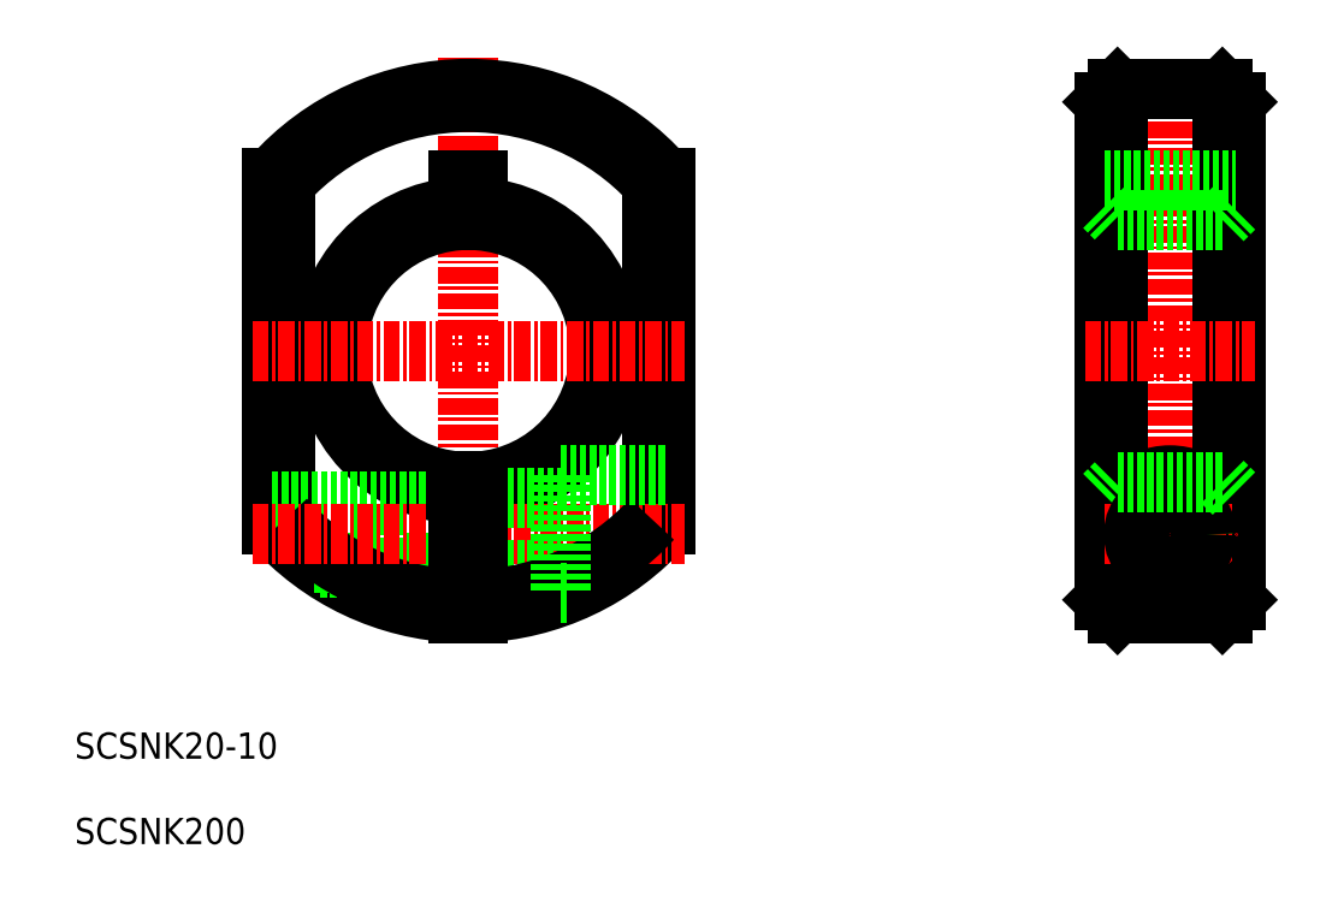
<metadata>
{"format":"dxf","ext":"dxf","renderer":"ezdxf+matplotlib","layout":"modelspace","background":"white","min_lineweight":24,"dpi":150}
</metadata>
<code>
0
SECTION
2
ENTITIES
0
TEXT
8
0
10
57.94
20
84.28
30
0
40
2
1
SCSNK20-10
0
TEXT
8
0
10
57.94
20
77.77
30
0
40
2
1
SCSNK200
0
ARC
8
0
10
87.96
20
115.4
30
0
40
20
50
221.4
51
267.9
0
ARC
8
0
10
87.96
20
115.4
30
0
40
20
50
272.1
51
318.6
0
LINE
8
CENTER
10
87.96
20
137.8
30
0
11
87.96
21
93.92
31
0
0
ARC
8
0
10
87.96
20
115.4
30
0
40
10
50
274.3
51
85.7
0
ARC
8
0
10
87.96
20
115.4
30
0
40
10
50
94.3
51
265.7
0
LINE
8
0
10
73.96
20
102.6
30
0
11
73.96
21
128.3
31
0
0
LINE
8
0
10
72.96
20
128.6
30
0
11
72.96
21
102.2
31
0
0
LINE
8
0
10
102
20
102.6
30
0
11
102
21
128.3
31
0
0
LINE
8
0
10
103
20
128.6
30
0
11
103
21
102.2
31
0
0
ARC
8
0
10
87.96
20
115.4
30
0
40
11
50
93.91
51
266.1
0
ARC
8
0
10
87.96
20
115.4
30
0
40
11
50
273.9
51
86.09
0
LINE
8
0
10
76.66
20
98.91
30
0
11
87.21
21
98.91
31
0
0
LINE
8
0
10
76.23
20
99.21
30
0
11
87.21
21
99.21
31
0
0
LINE
8
0
10
72.96
20
103.9
30
0
11
87.21
21
103.9
31
0
0
LINE
8
0
10
72.96
20
103.6
30
0
11
87.21
21
103.6
31
0
0
LINE
8
CENTER
10
71.46
20
115.4
30
0
11
104.5
21
115.4
31
0
0
ARC
8
0
10
87.96
20
115.4
30
0
40
19
50
222.5
51
267.7
0
LINE
8
CENTER
10
71.46
20
101.4
30
0
11
104.5
21
101.4
31
0
0
LINE
8
0
10
88.71
20
98.66
30
0
11
94.96
21
98.66
31
0
0
LINE
8
0
10
88.71
20
104.2
30
0
11
94.96
21
104.2
31
0
0
ARC
8
0
10
87.96
20
115.4
30
0
40
19
50
272.3
51
317.5
0
LINE
8
0
10
87.21
20
105.4
30
0
11
87.21
21
95.42
31
0
0
LINE
8
0
10
88.71
20
105.4
30
0
11
88.71
21
95.42
31
0
0
LINE
8
0
10
94.96
20
105.9
30
0
11
94.96
21
96.91
31
0
0
LINE
8
0
10
94.96
20
96.91
30
0
11
95.56
21
96.91
31
0
0
LINE
8
0
10
94.96
20
105.9
30
0
11
103
21
105.9
31
0
0
ARC
8
0
10
87.96
20
115.4
30
0
40
19
50
42.54
51
137.5
0
ARC
8
0
10
87.96
20
115.4
30
0
40
20
50
41.41
51
138.6
0
LINE
8
0
10
87.21
20
128.4
30
0
11
88.71
21
128.4
31
0
0
LINE
8
0
10
87.21
20
128.4
30
0
11
87.21
21
125.4
31
0
0
LINE
8
0
10
88.71
20
128.4
30
0
11
88.71
21
125.4
31
0
0
LINE
8
CENTER
10
141.5
20
136.9
30
0
11
141.5
21
93.91
31
0
0
LINE
8
0
10
146.5
20
134.4
30
0
11
146.5
21
96.41
31
0
0
LINE
8
0
10
137.5
20
125.4
30
0
11
137.5
21
105.4
31
0
0
LINE
8
0
10
145.5
20
125.4
30
0
11
145.5
21
105.4
31
0
0
LINE
8
0
10
137.5
20
135.4
30
0
11
137.5
21
95.41
31
0
0
LINE
8
0
10
136.5
20
134.4
30
0
11
136.5
21
96.41
31
0
0
LINE
8
0
10
145.5
20
135.4
30
0
11
145.5
21
95.41
31
0
0
CIRCLE
8
0
10
141.5
20
101.4
30
0
40
4.5
0
LINE
8
0
10
136.5
20
96.41
30
0
11
137.5
21
95.41
31
0
0
LINE
8
0
10
136.5
20
104.4
30
0
11
137.5
21
105.4
31
0
0
LINE
8
CENTER
10
136.5
20
101.4
30
0
11
146.5
21
101.4
31
0
0
CIRCLE
8
0
10
141.5
20
101.4
30
0
40
2.5
0
CIRCLE
8
0
10
141.5
20
101.4
30
0
40
2.193
0
CIRCLE
8
0
10
141.5
20
101.4
30
0
40
2.75
0
LINE
8
0
10
145.5
20
95.41
30
0
11
146.5
21
96.41
31
0
0
LINE
8
0
10
137.5
20
95.41
30
0
11
145.5
21
95.41
31
0
0
LINE
8
0
10
145.5
20
105.4
30
0
11
146.5
21
104.4
31
0
0
LINE
8
0
10
137.5
20
105.4
30
0
11
145.5
21
105.4
31
0
0
LINE
8
CENTER
10
135
20
115.4
30
0
11
148
21
115.4
31
0
0
LINE
8
0
10
136.5
20
126.4
30
0
11
137.5
21
125.4
31
0
0
LINE
8
0
10
136.5
20
128.4
30
0
11
146.5
21
128.4
31
0
0
LINE
8
0
10
145.5
20
125.4
30
0
11
146.5
21
126.4
31
0
0
LINE
8
0
10
137.5
20
125.4
30
0
11
145.5
21
125.4
31
0
0
LINE
8
0
10
136.5
20
134.4
30
0
11
137.5
21
135.4
31
0
0
LINE
8
0
10
145.5
20
135.4
30
0
11
146.5
21
134.4
31
0
0
LINE
8
0
10
137.5
20
135.4
30
0
11
145.5
21
135.4
31
0
0
ENDSEC
0
EOF

</code>
